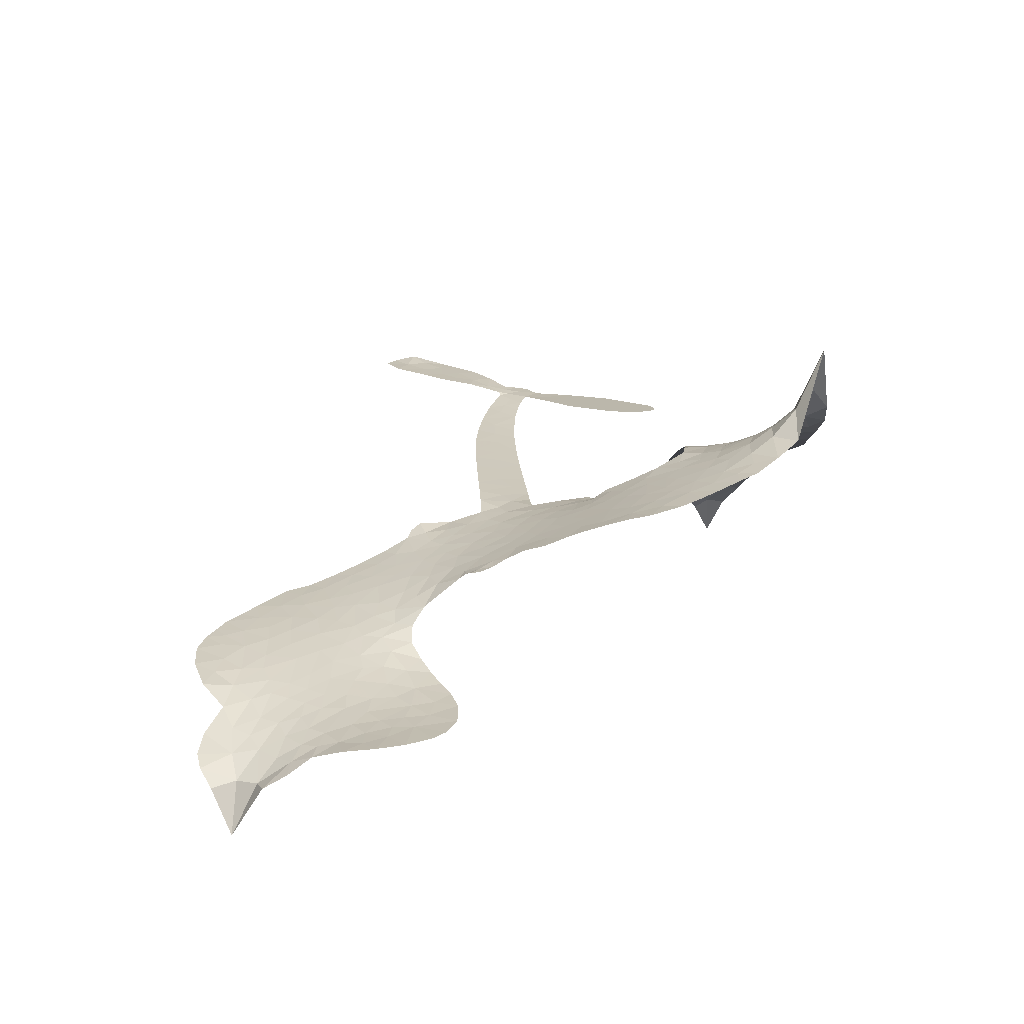
<metadata>
{"format":"obj","ext":"obj","renderer":"f3d","projection":"perspective","resolution":1024,"background":"white","views":[{"elev":14.2,"azim":-93.5,"up":"+Z"}]}
</metadata>
<code>
v -6.9 0.5906 0.2257
v -6.883 0.667 0.2142
v -6.849 0.7366 0.1893
v -6.875 0.7938 0.1564
v -6.875 0.85 0.1258
v -6.844 0.9258 0
v -6.805 0.9732 0.102
v -6.761 1.001 0.135
v -6.717 1.01 0.1547
v -6.655 0.9985 0.1819
v -6.589 0.9571 0.2241
v -6.523 1.009 0.2597
v -6.428 1.037 0.2811
v -6.348 1.039 0.2947
v -6.285 1.019 0.3046
v -6.204 0.9737 0.3194
v -6.066 0.8271 0.357
v -6.055 0.7614 0.3705
v -5.965 0.5037 0.4716
v -5.939 0.4924 0.486
v -5.924 0.4692 0.5
v -5.915 0.3029 0.5272
v -5.398 0.2951 0.6118
v -5.041 0.2037 0.6795
v -5.026 0.2051 0.6864
v -4.963 0.38 0.7179
v -4.86 0.5166 0.7338
v -4.787 0.5516 0.7382
v -4.745 0.5238 0.741
v -4.727 0.4654 0.75
v -4.763 0.374 0.73
v -4.841 0.2737 0.7164
v -4.963 0.1816 0.6913
v -4.958 0.1461 0.6867
v -4.97 0.1169 0.6845
v -5.021 0.08902 0.6806
v -5.052 -0.00208 0.6797
v -5.115 -0.1198 0.6797
v -5.244 -0.2424 0.6797
v -5.291 -0.2488 0.6797
v -5.322 -0.2272 0.6797
v -5.332 -0.1669 0.6797
v -5.311 -0.1083 0.6797
v -5.231 0.001241 0.6797
v -5.062 0.126 0.6784
v -5.926 0.1661 0.5463
v -5.957 0.01886 0.5748
v -5.982 0.003178 0.5774
v -6.026 0.01069 0.5876
v -6.033 -0.006603 0.6008
v -6.023 -0.02421 0.6103
v -6.03 -0.1574 0.669
v -5.992 -0.233 0.7013
v -5.879 -0.2553 0.6935
v -5.546 -0.258 0.5832
v -5.445 -0.2701 0.546
v -5.357 -0.2953 0.5055
v -5.298 -0.2927 0.4795
v -5.13 -0.3625 0.3786
v -5.089 -0.4079 0.324
v -5.082 -0.4484 0.25
v -5.115 -0.4908 0.3476
v -5.18 -0.525 0.4048
v -5.433 -0.5721 0.5381
v -5.634 -0.5819 0.6229
v -5.734 -0.6115 0.662
v -5.827 -0.6029 0.6969
v -5.997 -0.6102 0.7854
v -6.064 -0.6004 0.8353
v -6.141 -0.5702 1
v -6.247 -0.4888 0.7852
v -6.336 -0.372 0.7241
v -6.404 -0.1757 0.6592
v -6.418 -0.09598 0.64
v -6.367 0.1102 0.5732
v -6.379 0.1666 0.5548
v -6.35 0.2137 0.5366
v -6.345 0.2609 0.5138
v -6.372 0.3282 0.488
v -6.363 0.3501 0.4836
v -6.338 0.36 0.475
v -6.335 0.3803 0.4601
v -6.355 0.4664 0.3966
v -6.388 0.4975 0.3579
v -6.429 0.5008 0.3262
v -6.627 0.4098 0.2586
v -6.691 0.3953 0.2511
v -6.776 0.3998 0.2439
v -6.836 0.4265 0.2394
v -6.869 0.4595 0.2368
v -6.894 0.5214 0.2319
v -5.482 0.1804 0.5994
v -5.03 0.1789 0.682
v -6.301 0.3638 0.4707
v -6.059 0.01466 0.5938
v -6.027 -0.09088 0.6381
v -6.339 0.3276 0.4874
v -5.97 0.4557 0.4858
v -5.942 0.09236 0.5622
v -5.266 0.172 0.6359
v -4.997 0.1856 0.688
v -5.161 0.1571 0.6569
v -5.111 0.1438 0.6682
v -6.358 0.2946 0.4976
v -6.037 0.05147 0.5788
v -4.995 0.2934 0.7066
v -5.004 0.1425 0.6836
v -4.98 0.2391 0.6984
v -5.14 -0.4376 0.3594
v -5.275 -0.1925 0.6797
v -6.289 0.4323 0.4356
v -6.058 -0.03306 0.6142
v -6.316 0.292 0.5014
v -6.794 0.5016 0.2382
v -6.723 0.9285 0.1552
v -6.402 0.5744 0.3324
v -5.919 0.3861 0.5019
v -5.993 0.04691 0.574
v -5.218 0.2654 0.6416
v -5.128 0.2407 0.6585
v -6.112 0.07158 0.5787
v -6.052 0.4882 0.4567
v -6.282 0.2302 0.5268
v -6.317 0.5402 0.378
v -6.007 0.1151 0.5604
v -5.075 0.1723 0.6737
v -6.142 -0.01076 0.6088
v -5.12 0.1929 0.6633
v -5.17 0.2087 0.6528
v -6.304 0.1533 0.5563
v -5.323 -0.3992 0.4835
v -5.145 0.06327 0.6798
v -4.8 0.4863 0.7367
v -4.903 0.2278 0.7065
v -5.18 -0.1812 0.6797
v -6.775 0.8212 0.1614
v -5.213 0.1668 0.6462
v -5.325 -0.3424 0.4878
v -5.082 0.06786 0.6796
v -5.425 -0.3752 0.5314
v -5.214 -0.3276 0.436
v -5.265 -0.3682 0.4558
v -6.351 0.9178 0.2996
v -6.013 -0.4865 0.7746
v -6.834 0.5617 0.2303
v -6.683 0.5062 0.2508
v -6.783 0.9154 0.111
v -6.175 0.3767 0.4757
v -6.131 -0.1194 0.6496
v -4.911 0.4484 0.7265
v -4.934 0.2814 0.709
v -6.819 0.7852 0.1686
v -6.748 0.709 0.2103
v -6.766 0.7641 0.189
v -6.659 0.7679 0.2197
v -6.713 0.8028 0.1922
v -5.307 -0.5486 0.4788
v -5.2 -0.398 0.4135
v -6.332 0.9778 0.2993
v -6.176 0.7746 0.3529
v -6.023 -0.5507 0.8021
v -6.67 0.4494 0.2536
v -6.528 0.4553 0.2803
v -6.737 0.4641 0.2454
v -6.24 0.3882 0.4638
v -6.074 -0.1219 0.6517
v -6.107 -0.2109 0.6851
v -6.71 0.7483 0.2092
v -6.66 0.6614 0.2398
v -6.634 0.8663 0.2106
v -6.729 0.8649 0.1665
v -6.405 0.9671 0.2852
v -6.27 0.9259 0.3145
v -6.114 0.7853 0.3597
v -5.912 -0.6068 0.7377
v -6.091 -0.5079 0.8371
v -6.247 0.3149 0.4939
v -6.187 0.4991 0.4282
v -6.663 0.8212 0.2071
v -6.582 0.8012 0.2406
v -6.135 0.9006 0.3381
v -6.3 0.4869 0.4059
v -5.971 -0.5255 0.7629
v -5.918 -0.4339 0.7213
v -6.229 0.4511 0.4387
v -6.155 0.8375 0.3449
v -6.01 0.6327 0.4135
v -6.253 0.5157 0.4069
v -6.207 0.889 0.329
v -6.242 0.6424 0.3697
v -6.125 0.6684 0.3864
v -6.265 0.5806 0.3811
v -6.103 0.7251 0.3747
v -6.181 0.5838 0.4007
v -6.337 0.6431 0.3427
v -6.032 0.6971 0.3907
v -6.316 0.5937 0.3617
v -6.068 0.6484 0.4009
v -6.116 0.601 0.408
v -6.053 0.5844 0.4239
v -6.099 0.5358 0.4322
v -5.987 0.5682 0.4395
v -6.122 0.4649 0.4521
v -6.03 0.5365 0.4445
v -6.366 0.5418 0.3566
v -6.106 0.02288 0.5947
v -6.157 0.04155 0.5908
v -6.187 0.1376 0.5591
v -6.241 -0.01232 0.6117
v -4.776 0.432 0.7369
v -4.845 0.434 0.7299
v -4.891 0.3797 0.722
v -6.741 0.5802 0.2361
v -6.739 0.5221 0.2418
v -6.046 0.3371 0.5029
v -6.812 0.6751 0.211
v -6.507 0.571 0.2908
v -6.048 -0.2145 0.6893
v -6.084 -0.3188 0.7251
v -6.037 -0.2769 0.7096
v -6.09 -0.2637 0.705
v -6.191 -0.2683 0.7037
v -6.139 -0.2973 0.7171
v -5.997 -0.3704 0.7315
v -6.216 -0.3754 0.7473
v -6.032 -0.3303 0.7248
v -6.075 -0.4047 0.7615
v -5.962 -0.3029 0.71
v -6.188 -0.3255 0.7274
v -6.37 -0.2738 0.6901
v -6.144 -0.383 0.7569
v -6.651 0.9313 0.1933
v -6.682 0.8884 0.1846
v -6.465 0.9862 0.2717
v -6.519 0.9365 0.2538
v -6.453 0.92 0.2745
v -6.507 0.8484 0.2617
v -6.245 0.9966 0.3118
v -6.285 0.9722 0.3078
v -6.092 -0.5582 0.8842
v -6.169 -0.4963 0.8518
v -6.591 0.7146 0.2505
v -6.17 0.9372 0.3281
v -6.298 0.8047 0.3236
v -6.242 0.1763 0.5464
v -6.251 0.1038 0.5721
v -6.151 0.2494 0.5222
v -6.216 0.2385 0.5242
v -6.176 0.1957 0.5395
v -6.108 0.1524 0.5533
v -6.301 -0.1167 0.6463
v -4.928 0.337 0.7155
v -4.87 0.3248 0.7185
v -4.802 0.3238 0.7232
v -4.822 0.3794 0.7269
v -6.784 0.5517 0.2347
v -6.794 0.6142 0.2253
v -6.737 0.645 0.2266
v -5.975 0.3413 0.5093
v -6.066 0.4119 0.4783
v -6.799 0.7249 0.1974
v -6.454 0.5517 0.3121
v -6.456 0.6283 0.3038
v -6.479 0.4781 0.2987
v -6.601 0.4951 0.2655
v -6.525 0.5145 0.2851
v -6.577 0.5618 0.2703
v -6.551 0.6415 0.2714
v -6.063 -0.4595 0.7878
v -6.013 -0.4273 0.7543
v -6.125 -0.4448 0.7952
v -6.189 -0.4347 0.7847
v -5.927 -0.3642 0.7124
v -5.713 -0.2574 0.6428
v -5.903 -0.3099 0.7002
v -5.861 -0.3609 0.6932
v -5.796 -0.2566 0.6703
v -5.85 -0.4283 0.6962
v -5.879 -0.4859 0.7136
v -5.743 -0.3741 0.6548
v -5.844 -0.3035 0.6848
v -5.934 -0.4859 0.7373
v -5.85 -0.5434 0.7058
v -5.804 -0.3853 0.6767
v -5.781 -0.3208 0.666
v -5.775 -0.5483 0.6752
v -5.721 -0.3175 0.6458
v -5.759 -0.4613 0.6647
v -5.632 -0.384 0.6146
v -5.817 -0.4809 0.6883
v -5.63 -0.2578 0.6131
v -5.686 -0.3634 0.6342
v -5.704 -0.4261 0.6426
v -5.639 -0.3208 0.6166
v -5.687 -0.5122 0.6397
v -5.556 -0.3434 0.5857
v -5.936 -0.2443 0.7027
v -6.57 0.8914 0.2353
v -6.61 0.7601 0.2374
v -6.642 0.7193 0.2343
v -6.559 0.7553 0.2548
v -6.529 0.7997 0.2592
v -6.531 0.7003 0.2708
v -6.432 0.7849 0.2913
v -6.503 0.7497 0.2734
v -6.464 0.6952 0.2928
v -6.4 0.6686 0.3173
v -6.382 0.6212 0.3315
v -6.339 0.7292 0.3253
v -6.413 0.7277 0.3044
v -6.265 0.8609 0.3226
v -6.328 0.8597 0.3098
v -6.234 0.8045 0.337
v -6.403 0.8638 0.291
v -6.366 0.8035 0.3071
v -6.266 0.7379 0.3424
v -6.199 0.08107 0.5786
v -6.245 0.04583 0.5919
v -6.392 0.006985 0.6113
v -6.311 0.06775 0.5866
v -6.379 0.05854 0.5936
v -6.34 0.02121 0.6036
v -6.347 -0.05551 0.628
v -6.142 0.1133 0.5663
v -6.066 0.1102 0.5645
v -6.042 0.1785 0.5454
v -6.363 -0.1275 0.6483
v -6.258 -0.2998 0.7103
v -6.851 0.6199 0.2217
v -5.975 0.3986 0.4951
v -6.124 0.4057 0.472
v -6.173 0.4371 0.4535
v -6.118 0.333 0.4968
v -6.022 0.4431 0.4769
v -6.578 0.4325 0.2675
v -6.506 0.6212 0.2876
v -6.604 0.6599 0.2543
v -6.634 0.5985 0.2533
v -6.691 0.61 0.2406
v -5.72 -0.5576 0.6543
v -5.637 -0.4577 0.6182
v -6.556 0.8438 0.2449
v -6.456 0.8669 0.2761
v -6.297 0.6873 0.3446
v -6.285 -0.05624 0.6271
v -6.215 -0.106 0.6437
v -6.405 -0.0445 0.6271
v -5.984 0.1691 0.5475
v -5.951 0.2369 0.5353
v -6.094 0.2166 0.5342
v -6.027 0.2559 0.5264
v -6.024 0.3835 0.4925
v -6.18 0.3097 0.4999
v -6.636 0.5406 0.2572
v -5.624 -0.5195 0.6153
v -5.534 -0.5771 0.5793
v -5.526 -0.466 0.5739
v -5.584 -0.5795 0.6006
v -5.561 -0.521 0.5895
v -5.496 -0.5238 0.5625
v -5.582 -0.4689 0.5968
v -5.557 -0.4087 0.5858
v -5.441 -0.4586 0.538
v -5.495 -0.3761 0.561
v -5.46 -0.3276 0.5482
v -5.405 -0.3233 0.525
v -5.495 -0.2641 0.5649
v -5.703 0.1738 0.5668
v -5.659 0.3012 0.5732
v -5.98 0.2852 0.5228
v -6.085 0.2792 0.5162
v -5.44 -0.5156 0.5385
v -5.361 -0.4845 0.5021
v -5.37 -0.5603 0.5102
v -5.261 -0.4453 0.4493
v -5.511 -0.315 0.569
v -5.814 0.1695 0.5522
v -5.315 -0.4537 0.4787
v -5.243 -0.5368 0.4437
v -5.281 -0.4967 0.4618
v -5.22 -0.4847 0.4252
v -5.788 0.3015 0.5547
v -5.905 0.254 0.5374
v -5.852 0.3019 0.5441
v -5.234 -0.1252 0.6797
v -5.175 -0.122 0.6797
v -5.148 -0.03577 0.6797
v -5.271 -0.05347 0.6797
v -5.208 -0.06668 0.6797
v -6.817 0.8652 0.1157
v -6.111 -0.06224 0.6274
v -6.171 -0.06422 0.6288
v -6.181 0.645 0.3826
v -6.176 0.7097 0.3671
v -6.152 0.5393 0.4213
v -6.292 -0.4304 0.7518
v -6.276 -0.3721 0.7348
v -5.588 -0.2963 0.5978
v -6.318 -0.2031 0.6725
v -6.25 -0.2275 0.685
v -6.182 -0.1903 0.6748
v -6.267 -0.1683 0.6639
v -6.136 -0.1698 0.6685
v -6.219 -0.1565 0.6614
v -5.486 -0.4293 0.5572
v -5.382 -0.4238 0.5116
v -5.371 -0.3711 0.5075
v -5.821 0.2392 0.5506
v -5.87 0.1679 0.5468
v -5.759 0.2103 0.5592
v -5.723 0.3013 0.564
v -5.592 0.1779 0.5828
v -5.7 0.2397 0.5674
v -5.647 0.176 0.5747
v -5.529 0.2999 0.5922
v -5.621 0.2418 0.5786
v -5.552 0.235 0.5888
v -5.594 0.3008 0.5826
v -5.537 0.1794 0.591
v -5.084 -0.06128 0.6797
v -5.111 0.01237 0.6797
v -5.188 0.03227 0.6797
v -6.229 0.6963 0.3594
v -6.387 -0.2247 0.6737
v -6.309 -0.2647 0.6931
v -6.353 -0.3228 0.7075
v -6.302 -0.3271 0.7149
v -5.868 0.2187 0.545
v -5.308 0.283 0.6259
v -5.271 0.2342 0.6334
v -5.373 0.1797 0.6169
v -5.319 0.1773 0.6262
v -5.343 0.2334 0.6213
v -5.407 0.233 0.6111
v -5.463 0.2982 0.6019
v -5.49 0.2422 0.5981
v -5.906 -0.535 0.7309
v -5.956 -0.5764 0.7601
f 112 206 391
f 186 160 174
f 75 130 76
f 203 122 201
f 105 121 206
f 45 107 93
f 51 50 112
f 123 78 77
f 89 88 114
f 125 118 99
f 1 91 145
f 162 164 87
f 25 108 106
f 43 42 110
f 80 79 97
f 126 93 24
f 58 138 142
f 179 299 180
f 128 129 102
f 105 125 325
f 52 166 167
f 143 159 172
f 240 176 70
f 142 138 131
f 176 240 161
f 223 231 219
f 59 158 109
f 95 112 50
f 117 21 98
f 113 94 97
f 97 104 113
f 104 78 113
f 349 383 22
f 166 112 391
f 105 95 49
f 74 73 327
f 51 112 96
f 82 94 111
f 107 34 101
f 52 218 53
f 323 345 322
f 203 260 122
f 90 89 114
f 167 221 218
f 145 256 257
f 91 90 114
f 298 232 170
f 98 19 334
f 282 183 437
f 77 76 130
f 4 3 152
f 152 5 4
f 56 365 366
f 45 126 103
f 115 9 8
f 8 7 147
f 45 139 36
f 106 151 252
f 147 7 6
f 381 158 375
f 114 145 91
f 246 208 245
f 136 154 156
f 10 9 115
f 19 122 334
f 205 83 124
f 17 174 18
f 84 205 116
f 165 111 94
f 182 83 111
f 162 146 164
f 239 15 159
f 206 207 127
f 129 137 102
f 236 234 235
f 350 250 326
f 172 159 14
f 180 302 342
f 126 45 93
f 322 318 320
f 239 238 15
f 211 150 212
f 5 152 390
f 136 152 154
f 25 93 101
f 31 30 210
f 107 45 36
f 124 192 197
f 161 183 144
f 119 430 137
f 120 119 129
f 296 364 376
f 359 361 355
f 287 274 285
f 363 373 406
f 276 285 281
f 50 49 95
f 53 218 220
f 275 54 297
f 49 48 118
f 126 128 103
f 274 287 294
f 58 57 138
f 78 123 113
f 407 406 131
f 118 105 49
f 375 158 142
f 68 161 69
f 61 109 62
f 421 139 132
f 109 60 59
f 166 52 96
f 423 394 160
f 60 109 61
f 348 349 351
f 85 84 116
f 141 58 142
f 162 87 86
f 43 110 385
f 134 32 151
f 386 385 135
f 110 42 41
f 110 135 385
f 102 103 128
f 57 366 407
f 40 110 41
f 40 39 110
f 421 387 420
f 119 137 129
f 141 158 59
f 37 36 139
f 105 206 95
f 47 118 48
f 94 81 97
f 95 206 112
f 430 433 432
f 432 100 430
f 413 416 369
f 82 81 94
f 177 165 94
f 98 20 19
f 98 21 20
f 97 79 104
f 63 62 109
f 108 151 106
f 117 330 259
f 210 133 211
f 93 107 101
f 83 82 111
f 259 22 117
f 348 99 46
f 47 99 118
f 24 93 25
f 132 139 45
f 35 34 107
f 126 24 128
f 101 34 33
f 118 125 105
f 130 123 77
f 115 8 147
f 128 24 120
f 108 101 33
f 27 133 28
f 108 33 134
f 255 253 254
f 185 111 165
f 28 133 29
f 133 30 29
f 129 128 120
f 110 39 135
f 159 15 14
f 145 114 256
f 193 160 394
f 101 108 25
f 389 388 385
f 36 35 107
f 168 154 153
f 81 80 97
f 372 373 363
f 151 108 134
f 214 114 164
f 145 257 329
f 163 265 335
f 179 233 171
f 390 6 5
f 147 390 171
f 113 123 177
f 177 123 248
f 209 346 392
f 397 396 225
f 261 154 152
f 27 150 211
f 253 252 151
f 152 136 390
f 3 2 216
f 168 169 300
f 261 152 3
f 168 156 154
f 261 153 154
f 234 236 172
f 179 156 155
f 147 171 115
f 64 374 372
f 375 380 381
f 141 142 158
f 142 131 375
f 172 14 13
f 143 173 239
f 308 205 197
f 196 198 187
f 283 175 67
f 161 144 176
f 264 266 163
f 214 146 213
f 85 262 264
f 262 85 116
f 114 88 164
f 87 164 88
f 177 94 113
f 332 148 331
f 112 166 96
f 166 149 403
f 346 209 345
f 223 219 221
f 169 168 153
f 155 156 168
f 265 162 86
f 162 265 146
f 179 180 170
f 11 10 232
f 136 156 171
f 171 156 179
f 12 234 13
f 172 13 234
f 173 311 189
f 189 311 313
f 16 173 189
f 200 198 199
f 288 280 284
f 183 282 144
f 270 184 224
f 70 176 241
f 245 248 123
f 148 165 177
f 188 194 192
f 188 182 185
f 179 155 299
f 179 170 233
f 299 300 242
f 301 302 180
f 188 192 124
f 17 181 186
f 83 182 124
f 438 161 68
f 437 283 279
f 288 290 286
f 220 226 228
f 332 165 148
f 188 185 178
f 17 186 174
f 189 186 181
f 174 193 18
f 185 182 111
f 202 187 200
f 182 188 124
f 16 189 243
f 311 173 312
f 189 313 186
f 194 190 192
f 18 193 196
f 194 188 178
f 190 195 197
f 160 193 174
f 198 196 193
f 122 204 201
f 393 194 199
f 160 313 316
f 304 314 343
f 190 197 192
f 198 193 191
f 197 195 308
f 199 191 393
f 198 191 199
f 395 194 178
f 198 200 187
f 201 200 199
f 204 19 202
f 395 199 194
f 201 395 203
f 332 178 185
f 204 202 200
f 260 331 333
f 201 204 200
f 19 204 122
f 83 205 84
f 197 205 124
f 207 206 121
f 206 127 391
f 324 317 207
f 130 320 246
f 250 350 249
f 123 130 245
f 127 207 209
f 207 121 324
f 30 133 210
f 133 27 211
f 150 26 212
f 210 211 255
f 252 212 26
f 253 255 212
f 146 354 339
f 258 153 216
f 146 214 164
f 256 214 213
f 353 247 333
f 348 46 349
f 2 1 329
f 216 257 258
f 307 263 308
f 354 267 338
f 52 167 218
f 221 220 218
f 221 167 223
f 269 270 227
f 219 226 220
f 53 220 228
f 167 222 223
f 219 220 221
f 402 400 404
f 328 225 229
f 222 229 223
f 269 227 271
f 226 227 224
f 224 273 228
f 397 72 396
f 71 70 241
f 227 226 219
f 226 224 228
f 223 229 231
f 144 269 176
f 273 224 184
f 297 53 228
f 399 251 327
f 231 229 225
f 400 402 399
f 426 427 425
f 71 241 272
f 219 231 227
f 10 115 232
f 233 115 171
f 170 232 233
f 115 233 232
f 11 235 12
f 234 12 235
f 11 232 298
f 236 143 172
f 235 11 298
f 235 237 343
f 299 301 180
f 237 302 304
f 143 239 159
f 173 16 238
f 173 238 239
f 70 69 240
f 161 240 69
f 176 269 271
f 271 231 272
f 338 268 337
f 262 263 217
f 314 312 143
f 189 181 243
f 316 313 244
f 246 245 130
f 249 248 245
f 319 322 321
f 318 207 317
f 250 249 208
f 215 260 333
f 249 245 208
f 248 247 353
f 250 208 324
f 247 248 249
f 325 250 324
f 325 326 250
f 230 399 424
f 400 222 401
f 106 252 26
f 253 151 32
f 255 254 31
f 212 252 253
f 210 255 31
f 253 32 254
f 212 255 211
f 214 256 114
f 257 256 213
f 257 213 258
f 216 2 329
f 339 258 213
f 169 153 258
f 330 117 98
f 326 351 350
f 331 260 203
f 259 330 352
f 3 216 261
f 153 261 216
f 263 262 116
f 266 264 262
f 310 304 305
f 301 242 303
f 265 266 267
f 266 262 217
f 267 266 217
f 265 163 266
f 268 267 217
f 268 338 267
f 263 336 217
f 268 303 337
f 270 269 144
f 227 231 271
f 270 144 282
f 227 270 224
f 272 231 225
f 176 271 241
f 272 225 396
f 241 271 272
f 184 278 276
f 228 273 275
f 276 284 285
f 285 274 277
f 273 276 275
f 284 276 278
f 184 276 273
f 54 275 281
f 175 283 437
f 276 281 275
f 279 184 282
f 278 184 279
f 437 279 282
f 290 288 284
f 376 398 296
f 277 54 281
f 282 184 270
f 438 183 161
f 66 286 67
f 67 286 283
f 279 290 278
f 284 280 285
f 285 280 287
f 277 281 285
f 340 65 295
f 278 290 284
f 292 287 280
f 294 287 292
f 340 286 66
f 341 293 295
f 292 280 293
f 358 359 355
f 279 283 290
f 286 290 283
f 293 280 288
f 291 294 398
f 294 292 289
f 295 293 288
f 289 292 293
f 294 289 296
f 294 291 274
f 340 288 286
f 293 341 289
f 361 362 341
f 365 376 364
f 342 170 180
f 275 297 228
f 237 235 298
f 300 299 155
f 301 299 242
f 168 300 155
f 337 300 169
f 242 337 303
f 342 302 237
f 305 301 303
f 311 312 244
f 336 303 268
f 307 310 306
f 301 305 302
f 305 303 306
f 303 336 306
f 304 302 305
f 307 306 263
f 305 306 310
f 308 263 116
f 307 195 309
f 308 116 205
f 195 307 308
f 309 344 316
f 309 244 315
f 307 309 310
f 315 310 309
f 312 173 143
f 313 311 244
f 314 143 236
f 315 312 314
f 244 309 316
f 186 313 160
f 343 314 236
f 315 314 304
f 315 304 310
f 244 312 315
f 344 309 195
f 393 394 423
f 208 246 317
f 318 317 246
f 75 320 130
f 207 318 209
f 323 251 345
f 320 318 246
f 320 321 322
f 322 319 323
f 320 75 321
f 318 322 209
f 347 74 323
f 327 323 74
f 317 324 208
f 325 324 121
f 105 325 121
f 326 325 125
f 348 326 125
f 350 247 249
f 230 425 399
f 323 327 251
f 427 397 328
f 73 399 327
f 145 329 1
f 216 329 257
f 334 330 98
f 215 352 260
f 332 331 203
f 331 148 333
f 178 332 203
f 332 185 165
f 353 333 148
f 371 247 350
f 122 260 334
f 334 260 352
f 336 263 306
f 265 86 335
f 268 217 336
f 300 337 242
f 337 169 338
f 169 258 339
f 265 354 146
f 146 339 213
f 169 339 338
f 65 340 66
f 288 340 295
f 65 355 295
f 341 295 355
f 237 298 342
f 170 342 298
f 235 343 236
f 304 343 237
f 195 190 344
f 423 344 190
f 346 345 251
f 322 345 209
f 399 425 400
f 391 392 149
f 99 348 125
f 323 319 347
f 413 410 368
f 259 370 22
f 215 351 370
f 326 348 351
f 371 333 247
f 370 351 349
f 371 215 333
f 259 352 215
f 334 352 330
f 148 177 353
f 248 353 177
f 267 354 265
f 339 354 338
f 360 363 357
f 289 341 362
f 357 359 360
f 358 356 359
f 364 140 365
f 360 359 356
f 355 65 358
f 361 359 357
f 356 64 360
f 364 405 140
f 361 357 362
f 355 361 341
f 357 363 405
f 289 362 296
f 360 64 372
f 374 157 373
f 296 362 364
f 362 357 405
f 366 365 140
f 398 376 55
f 366 140 407
f 56 366 57
f 417 415 418
f 365 56 367
f 428 384 383
f 22 370 349
f 215 370 259
f 350 351 371
f 215 371 351
f 373 157 380
f 363 360 372
f 378 375 131
f 373 378 406
f 372 374 373
f 381 380 379
f 365 367 376
f 55 376 367
f 377 410 408
f 46 383 349
f 406 378 131
f 373 380 378
f 63 381 379
f 380 375 378
f 157 379 380
f 63 109 381
f 158 381 109
f 408 382 384
f 22 383 384
f 386 135 38
f 377 408 428
f 428 46 409
f 385 386 389
f 387 386 38
f 389 44 388
f 421 420 37
f 422 44 387
f 386 387 389
f 43 385 388
f 44 389 387
f 171 390 136
f 6 390 147
f 392 391 127
f 166 391 149
f 209 392 127
f 149 392 346
f 394 393 191
f 190 194 393
f 193 394 191
f 423 160 316
f 203 395 178
f 199 395 201
f 272 396 71
f 222 328 229
f 328 397 225
f 291 398 55
f 294 296 398
f 400 328 222
f 401 222 167
f 399 402 251
f 167 403 401
f 404 149 346
f 404 400 401
f 346 251 402
f 166 403 167
f 404 403 149
f 404 401 403
f 346 402 404
f 140 405 363
f 362 405 364
f 407 131 138
f 363 406 140
f 407 138 57
f 140 406 407
f 410 377 368
f 413 411 410
f 428 408 384
f 382 408 410
f 413 414 416
f 382 410 411
f 369 411 413
f 416 414 412
f 436 434 435
f 413 368 414
f 417 416 412
f 92 436 419
f 418 369 416
f 417 419 436
f 139 421 37
f 417 418 416
f 417 412 419
f 387 38 420
f 422 421 132
f 344 423 316
f 421 422 387
f 393 423 190
f 72 397 427
f 399 73 424
f 400 425 328
f 425 427 328
f 425 230 426
f 72 427 426
f 46 428 383
f 377 428 409
f 119 429 430
f 137 430 100
f 432 433 431
f 429 23 433
f 434 431 433
f 433 430 429
f 434 433 23
f 415 417 436
f 92 431 434
f 434 436 92
f 434 23 435
f 415 436 435
f 437 183 438
f 68 175 438
f 437 438 175

</code>
